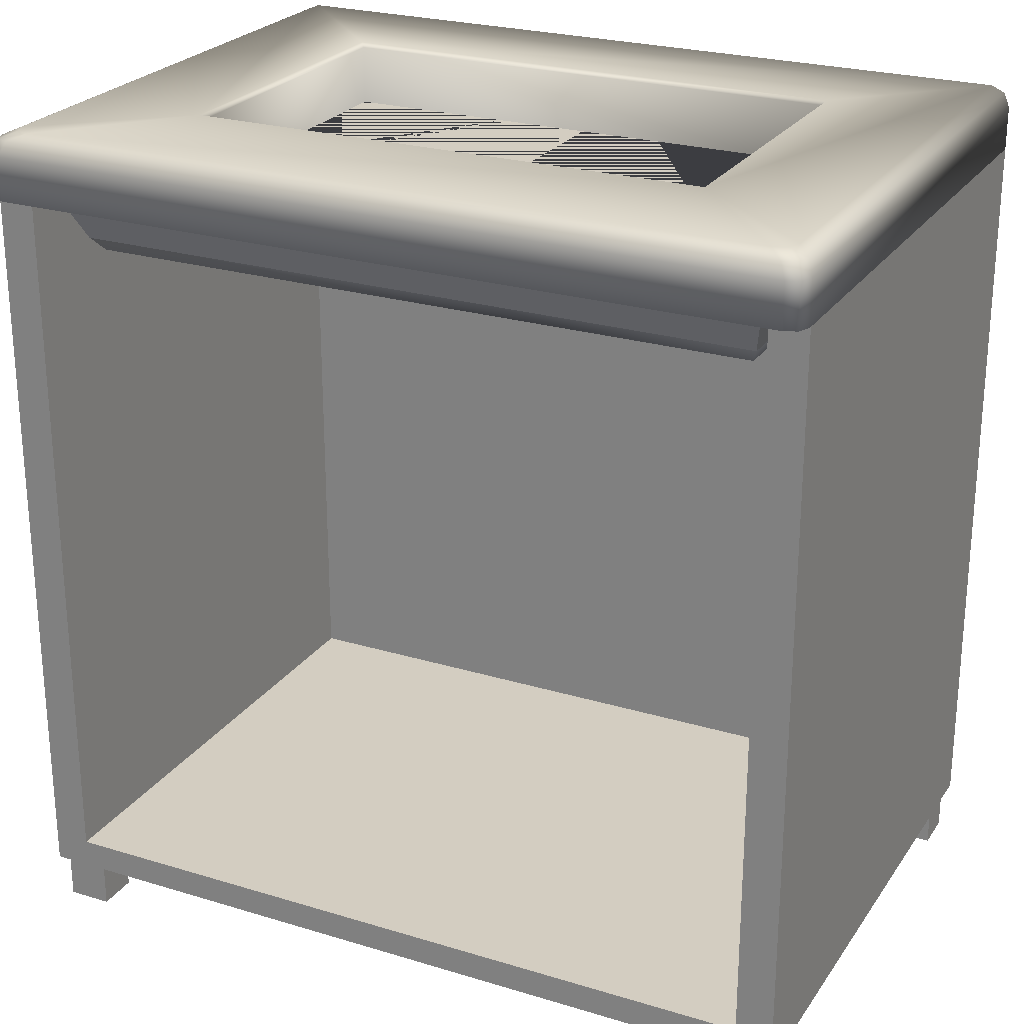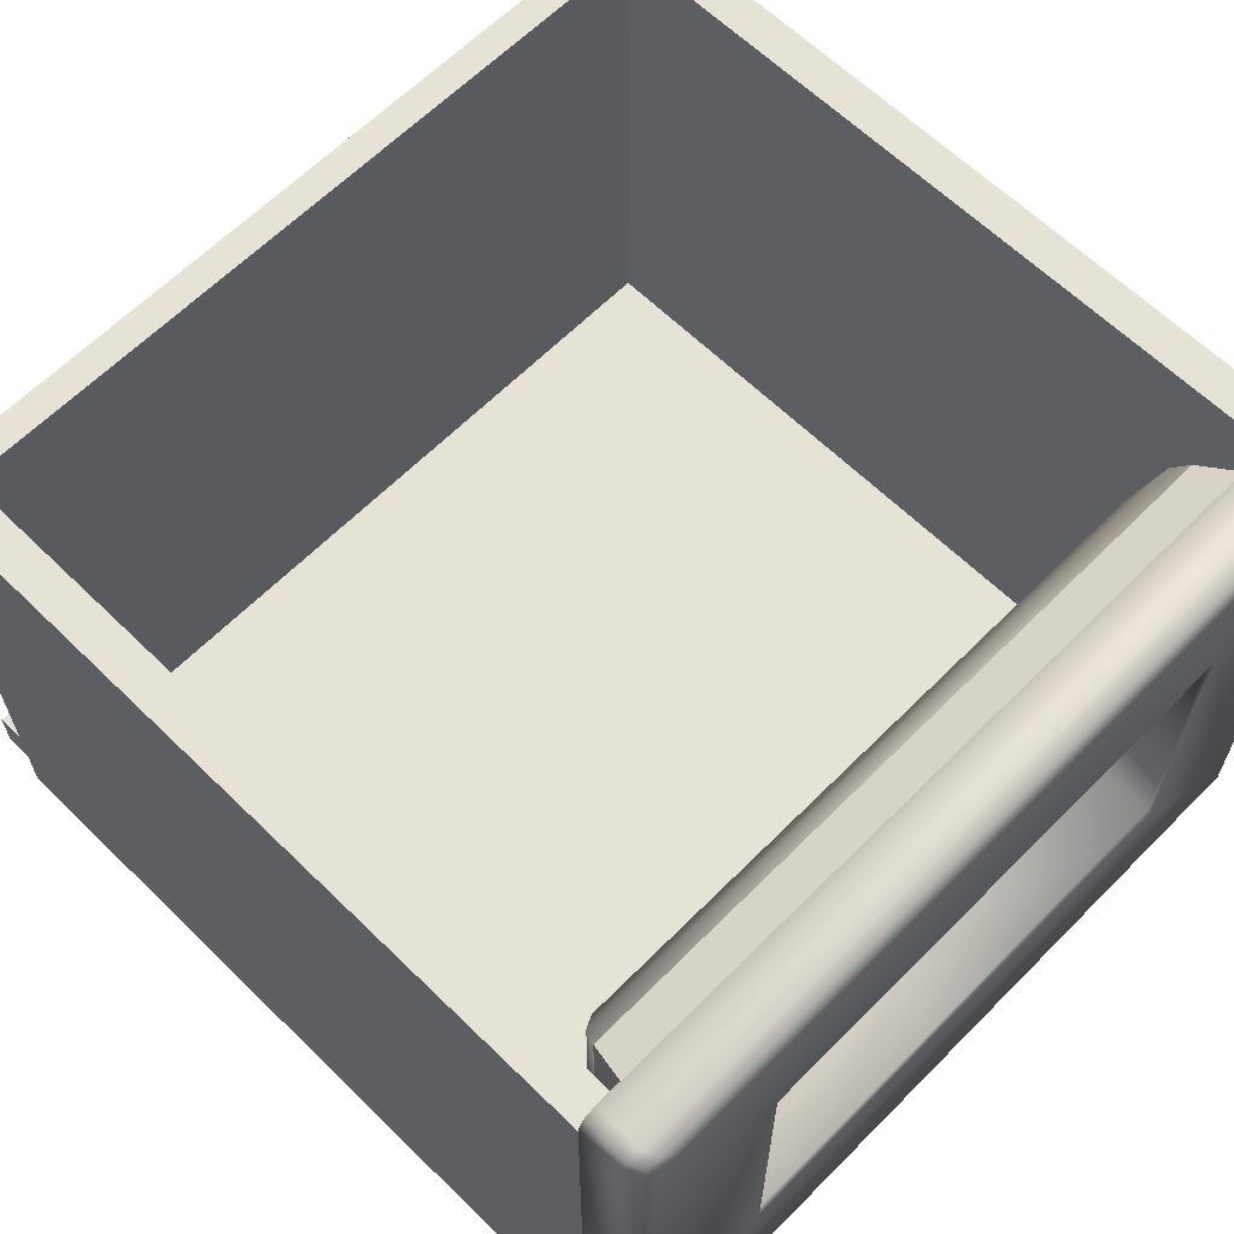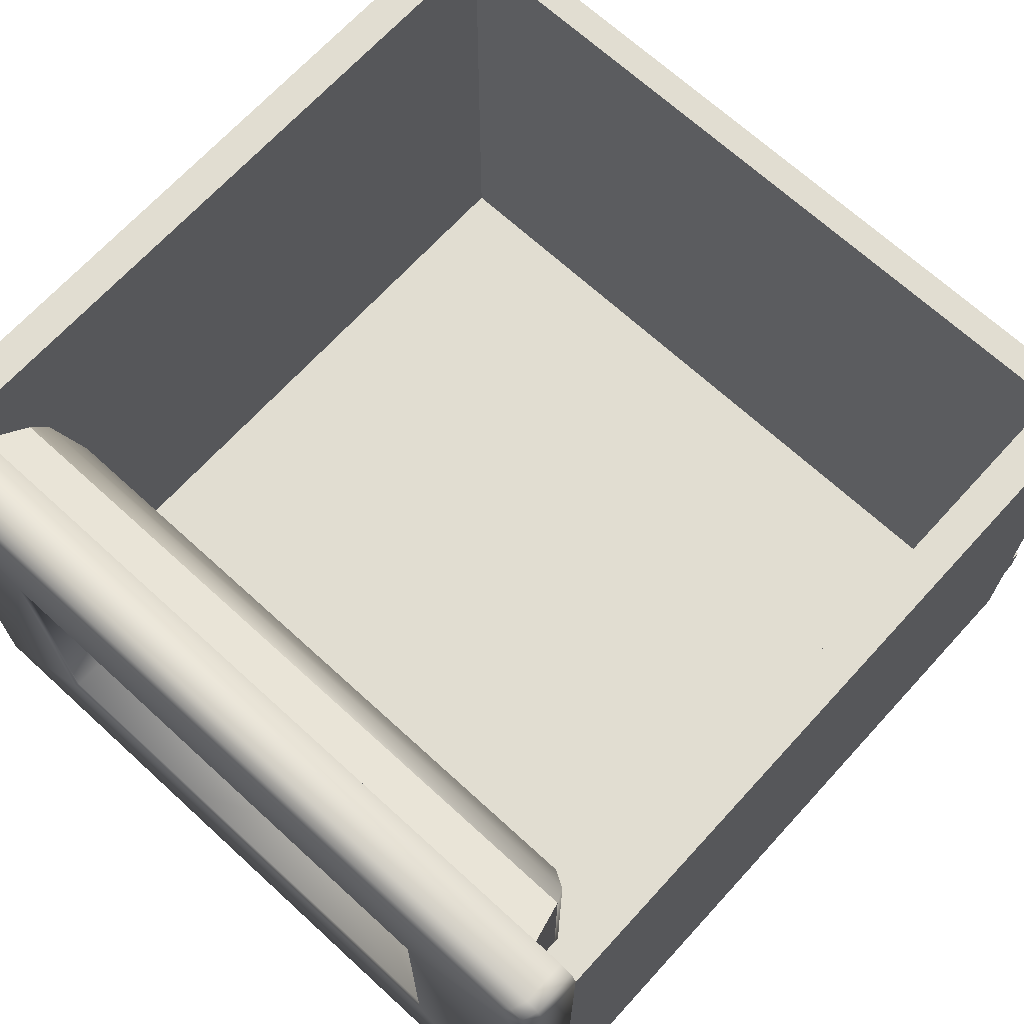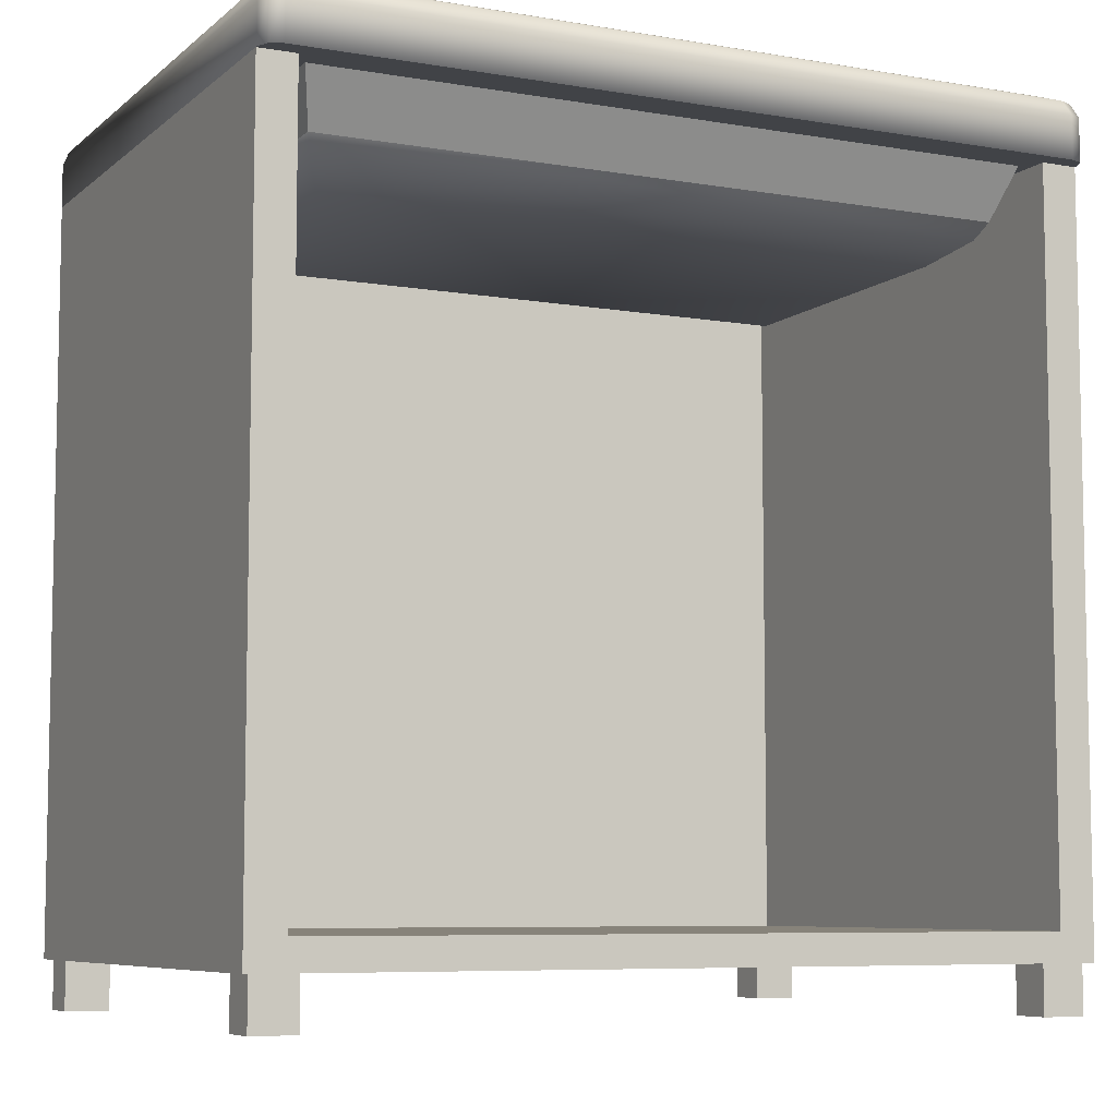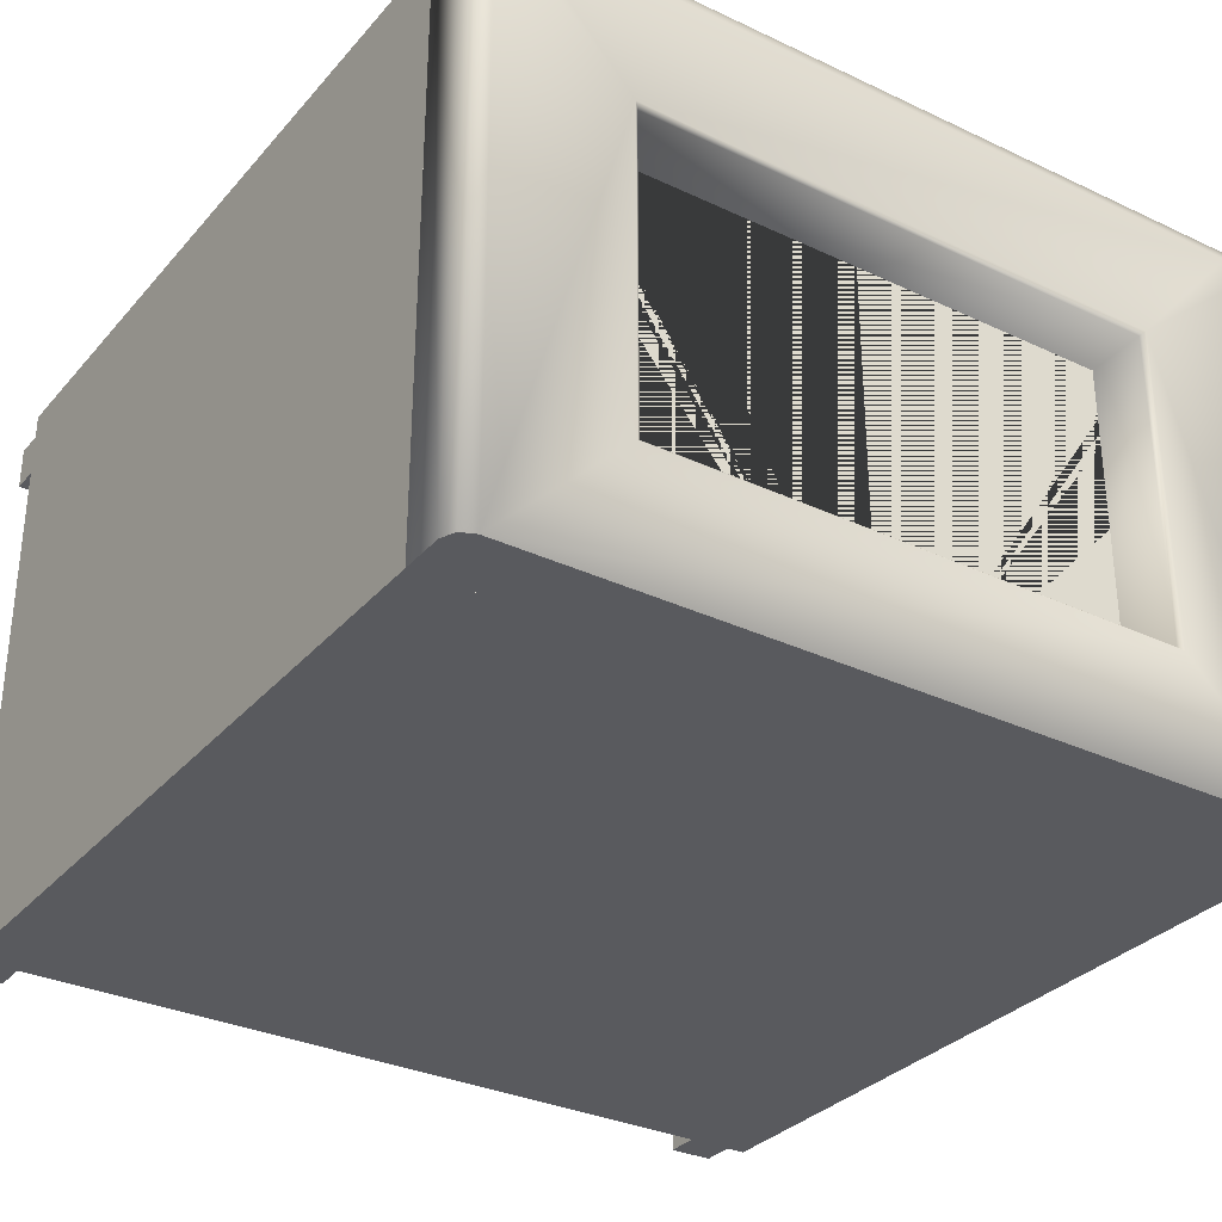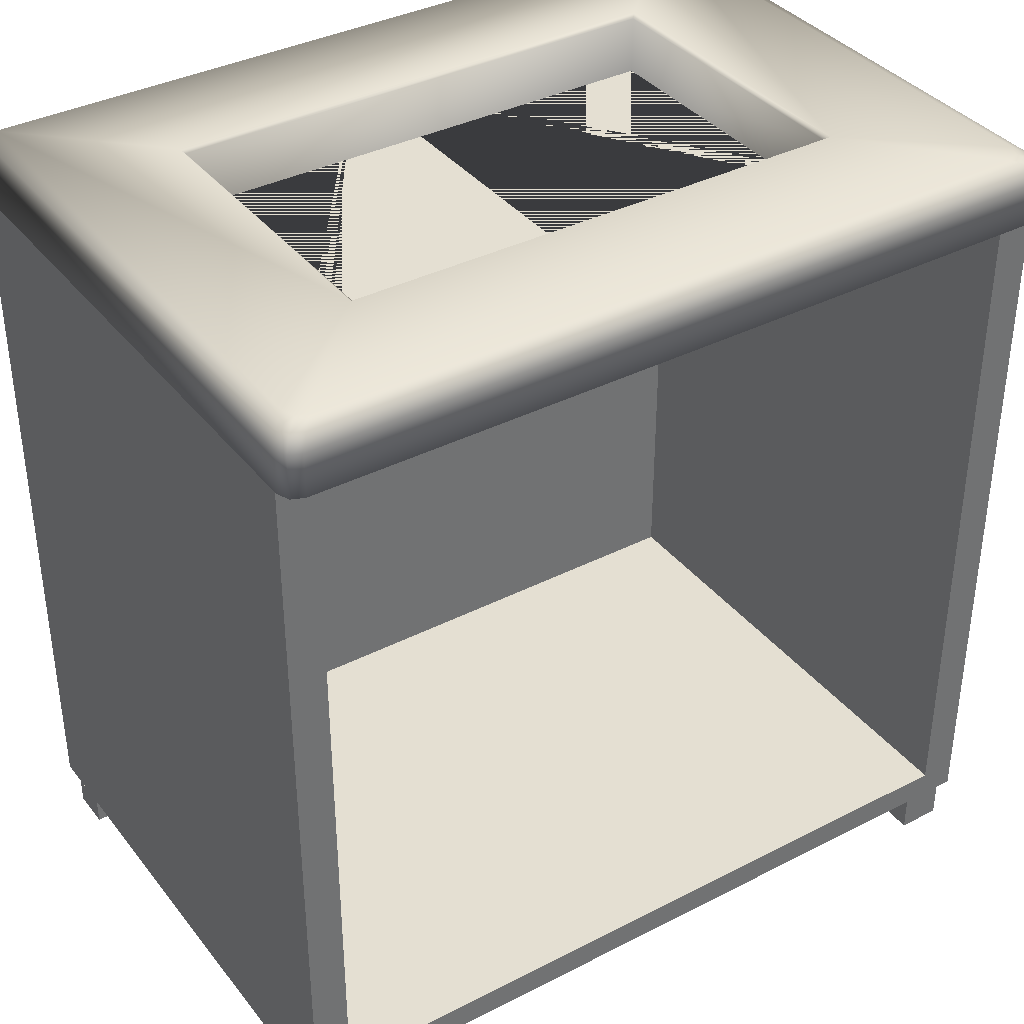
<metadata>
{"format":"obj","ext":"obj","renderer":"f3d","projection":"perspective","resolution":1024,"background":"white","views":[{"elev":24.8,"azim":26.3,"up":"+Y"},{"elev":63.1,"azim":134.6,"up":"+Z"},{"elev":68.7,"azim":-137.5,"up":"+Z"},{"elev":-7.2,"azim":-26.2,"up":"+Y"},{"elev":-31.8,"azim":146.4,"up":"+Z"},{"elev":37.2,"azim":-33.4,"up":"+Y"}]}
</metadata>
<code>
o Sink
v 0.4125 0.8789 0.2401
v 0.4125 0.8789 -0.3376
v 0.4536 0.8789 0.2401
v 0.4536 0.8789 -0.3914
v 0.4536 0.05353 -0.3914
v 0.4536 0.05353 0.2401
v 0.4125 0.05353 -0.3376
v 0.4125 0.05353 0.2401
v 0.397 -0 -0.3366
v 0.397 -0 -0.3832
v 0.397 0.05353 -0.3366
v 0.397 0.05353 -0.3832
v 0.397 0.05353 0.1843
v 0.397 0.05353 0.2309
v 0.4536 0.08551 -0.3914
v 0.4125 0.08551 0.2401
v 0.4536 0.08551 0.2401
v 0.4125 0.08551 -0.3376
v 0.397 -0 0.1843
v 0.397 -0 0.2309
v 0.4321 0.949 -0.3914
v 0.447 0.9425 -0.3914
v 0.4536 0.9269 -0.3914
v 0.4536 0.8789 0.2427
v 0.4341 0.8789 0.2623
v 0.4479 0.8789 0.2566
v 0.4122 0.949 0.2402
v 0.4321 0.949 0.2201
v 0.4263 0.949 0.2343
v 0.434 0.9269 0.2623
v 0.4536 0.9269 0.2426
v 0.4478 0.9269 0.2566
v 0.447 0.9425 0.236
v 0.4273 0.9425 0.2558
v 0.4412 0.9425 0.25
v 0.4453 0 0.1843
v 0.4453 0 0.2309
v 0.4453 0.05353 0.2309
v 0.4453 0.05353 0.1843
v 0.4453 0 -0.3832
v 0.4453 0 -0.3366
v 0.4453 0.05353 -0.3366
v 0.4453 0.05353 -0.3832
v 0.3978 0.8789 0.2176
v 0.3978 0.8789 -0.3198
v 0.2851 0.8574 -0.2466
v 0.2716 0.8309 -0.2356
v 0.2851 0.8574 0.09537
v 0.2716 0.8309 0.08439
v 0.2851 0.9443 -0.2466
v 0.2899 0.949 -0.2513
v 0.2851 0.9443 0.09537
v 0.2899 0.949 0.1001
v 0.2392 0.8199 -0.2091
v 0.2392 0.8199 0.05788
v 0.009625 0.8199 -0.1094
v 0.0342 0.8199 -0.08412
v 0.05967 0.8199 -0.1206
v 0.02451 0.8199 -0.1006
v 0.0342 0.8199 -0.06708
v 0.009625 0.8199 -0.04182
v 0.05967 0.8199 -0.03065
v 0.02451 0.8199 -0.05057
v 0.0342 0.7972 -0.08412
v 0.009625 0.7972 -0.1094
v 0.02451 0.7972 -0.1006
v 0.009625 0.7972 -0.04182
v 0.0342 0.7972 -0.06708
v 0.02451 0.7972 -0.05057
v 0.3482 0.7877 0.1166
v 0.3482 0.7877 -0.2187
v 0.3734 0.807 0.1691
v 0.382 0.8241 0.1855
v 0.3734 0.807 -0.2713
v 0.382 0.8241 -0.2877
v -0.4125 0.8789 0.2401
v -0.4125 0.8789 -0.3376
v -0.4536 0.8789 0.2401
v -0.4536 0.8789 -0.3914
v -0.4536 0.05353 -0.3914
v -0.4536 0.05353 0.2401
v -0.4125 0.05353 -0.3376
v -0.4125 0.05353 0.2401
v -0.397 -0 -0.3366
v -0.397 -0 -0.3832
v -0.397 0.05353 -0.3366
v -0.397 0.05353 -0.3832
v -0.397 0.05353 0.1843
v -0.397 0.05353 0.2309
v 0 0.8789 -0.3914
v 0 0.05353 -0.3914
v 0 0.05353 -0.3376
v -0.4536 0.08551 -0.3914
v -0.4125 0.08551 0.2401
v -0.4536 0.08551 0.2401
v -0.4125 0.08551 -0.3376
v 0 0.08551 -0.3914
v 0 0.08551 -0.3376
v 0 0.08551 0.2401
v 0 0.05353 0.2401
v -0.397 -0 0.1843
v -0.397 -0 0.2309
v 0 0.8789 -0.3198
v -0.4321 0.949 -0.3914
v 0 0.8789 0.2623
v 0 0.8789 -0.3914
v -0.447 0.9425 -0.3914
v -0.4536 0.9269 -0.3914
v -0.4536 0.8789 0.2427
v -0.4341 0.8789 0.2623
v -0.4479 0.8789 0.2566
v -0.4122 0.949 0.2402
v -0.4321 0.949 0.2201
v -0.4263 0.949 0.2343
v -0.434 0.9269 0.2623
v -0.4536 0.9269 0.2426
v -0.4478 0.9269 0.2566
v -0.447 0.9425 0.236
v -0.4273 0.9425 0.2558
v -0.4412 0.9425 0.25
v -0.4453 0 0.1843
v -0.4453 0 0.2309
v -0.4453 0.05353 0.2309
v -0.4453 0.05353 0.1843
v -0.4453 0 -0.3832
v -0.4453 0 -0.3366
v -0.4453 0.05353 -0.3366
v -0.4453 0.05353 -0.3832
v 0 0.8789 0.2176
v -0.3978 0.8789 0.2176
v -0.3978 0.8789 -0.3198
v -0.2851 0.8574 -0.2466
v -0.2716 0.8309 -0.2356
v -0.2851 0.8574 0.09537
v -0.2716 0.8309 0.08439
v -0.2851 0.9443 -0.2466
v -0.2899 0.949 -0.2513
v -0.2851 0.9443 0.09537
v -0.2899 0.949 0.1001
v -0.2392 0.8199 -0.2091
v -0.2392 0.8199 0.05788
v -0.009625 0.8199 -0.1094
v -0.0342 0.8199 -0.08412
v -0.05967 0.8199 -0.1206
v -0.02451 0.8199 -0.1006
v -0.0342 0.8199 -0.06708
v -0.009625 0.8199 -0.04182
v -0.05967 0.8199 -0.03065
v -0.02451 0.8199 -0.05057
v -0.0342 0.7972 -0.08412
v -0.009625 0.7972 -0.1094
v -0.02451 0.7972 -0.1006
v -0.009625 0.7972 -0.04182
v -0.0342 0.7972 -0.06708
v -0.02451 0.7972 -0.05057
v -0.3482 0.7877 0.1166
v -0.3482 0.7877 -0.2187
v -0.3734 0.807 0.1691
v -0.382 0.8241 0.1855
v -0.3734 0.807 -0.2713
v -0.382 0.8241 -0.2877
f 16 17 3 1
f 18 16 1 2
f 79 108 107 104 21 22 23 4 106
f 17 15 4 3
f 92 91 5 7
f 7 5 6 8
f 38 14 20 37
f 24 4 23 31
f 14 13 19 20
f 15 97 90 4
f 5 91 97 15
f 6 5 15 17
f 8 6 17 16
f 16 18 98 99
f 8 16 99 100
f 7 8 100 92
f 36 19 13 39
f 33 22 21 28
f 34 119 115 30
f 27 112 119 34
f 31 23 22 33
f 54 140 144 142 56 58
f 106 4 24 26 25 105 129 44 45 103
f 110 105 25 30 115
f 31 33 35 32
f 32 35 34 30
f 33 28 29 35
f 35 29 27 34
f 24 31 32 26
f 26 32 30 25
f 47 133 140 54
f 38 37 36 39
f 37 20 19 36
f 42 11 9 41
f 11 12 10 9
f 40 10 12 43
f 42 41 40 43
f 41 9 10 40
f 53 29 28 21 51
f 53 27 29
f 48 134 138 52
f 52 50 46 48
f 53 139 112 27
f 46 132 133 47
f 141 135 49 55
f 54 55 49 47
f 47 49 48 46
f 135 134 48 49
f 67 153 147 61
f 51 137 136 50
f 138 139 53 52
f 50 52 53 51
f 137 51 21 104
f 136 132 46 50
f 60 57 64 68
f 148 141 55 62 61 147
f 142 151 65 56
f 65 151 152 150 154 155 153 67 69 68 64 66
f 58 57 60 62 55 54
f 56 59 58
f 59 57 58
f 60 63 62
f 63 61 62
f 56 65 66 59
f 59 66 64 57
f 67 61 63 69
f 69 63 60 68
f 156 157 71 70
f 70 71 74 72
f 130 159 73 44 129
f 45 44 73 75
f 72 158 156 70
f 159 158 72 73
f 74 160 161 75
f 75 73 72 74
f 157 160 74 71
f 75 161 131 103 45
f 94 76 78 95
f 96 77 76 94
f 95 78 79 93
f 92 82 80 91
f 82 83 81 80
f 123 122 102 89
f 109 116 108 79
f 89 102 101 88
f 93 79 90 97
f 80 93 97 91
f 81 95 93 80
f 92 98 99 100
f 83 94 95 81
f 94 99 98 96
f 83 100 99 94
f 82 92 100 83
f 121 124 88 101
f 118 113 104 107
f 116 118 107 108
f 106 103 131 130 129 105 110 111 109 79
f 116 117 120 118
f 117 115 119 120
f 118 120 114 113
f 120 119 112 114
f 109 111 117 116
f 111 110 115 117
f 123 124 121 122
f 122 121 101 102
f 127 126 84 86
f 86 84 85 87
f 125 128 87 85
f 127 128 125 126
f 126 125 85 84
f 139 137 104 113 114
f 139 114 112
f 138 134 132 136
f 140 133 135 141
f 133 132 134 135
f 136 137 139 138
f 146 154 150 143
f 144 140 141 148 146 143
f 142 144 145
f 145 144 143
f 146 148 149
f 149 148 147
f 142 145 152 151
f 145 143 150 152
f 153 155 149 147
f 155 154 146 149
f 156 158 160 157
f 131 161 159 130
f 161 160 158 159
f 2 77 96 98 18

</code>
